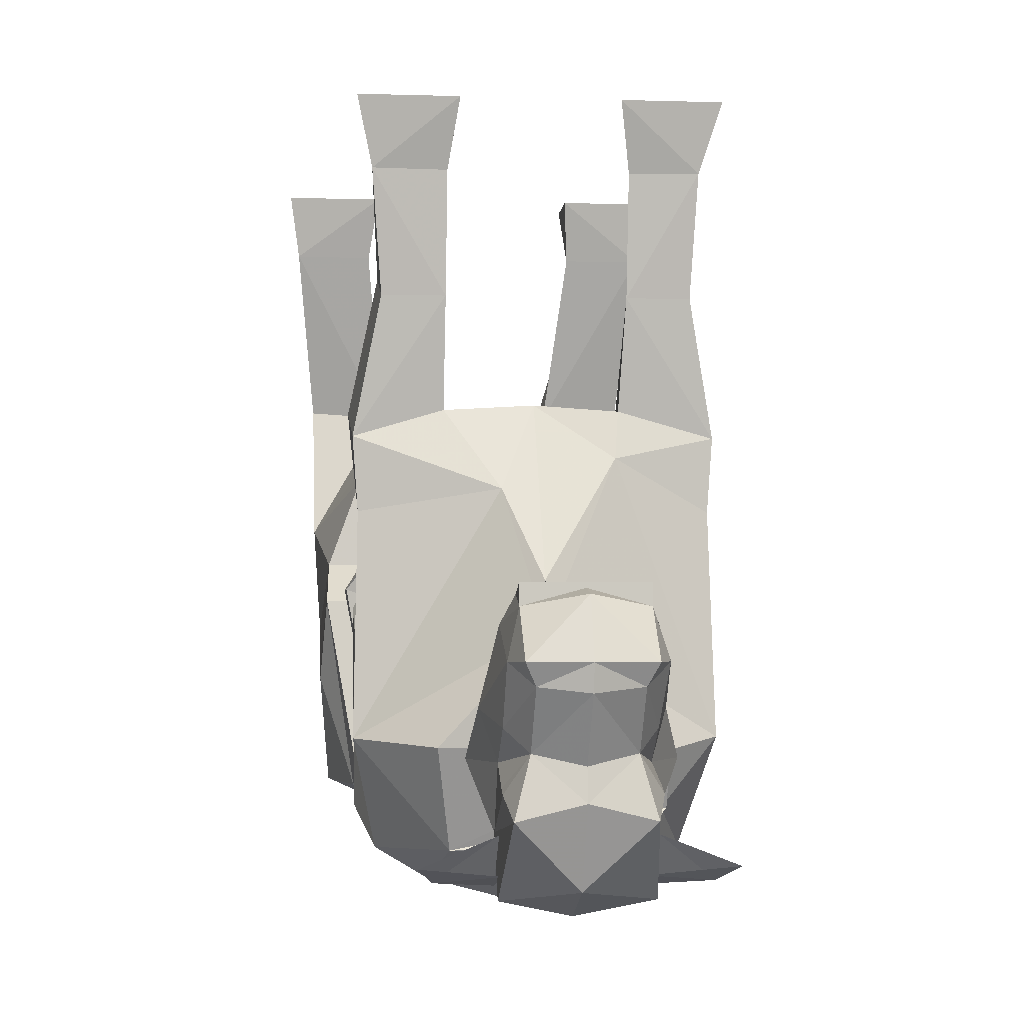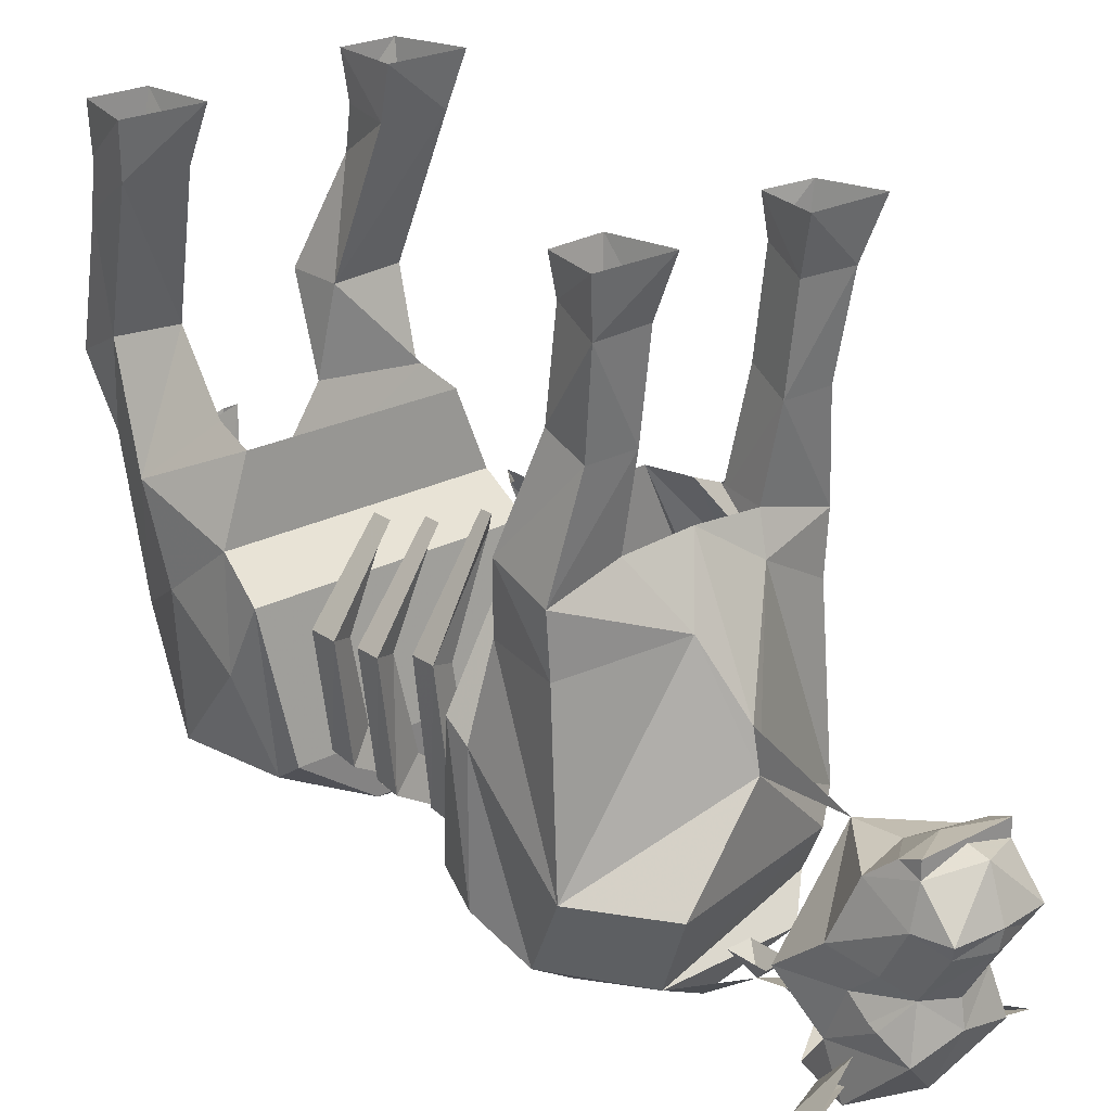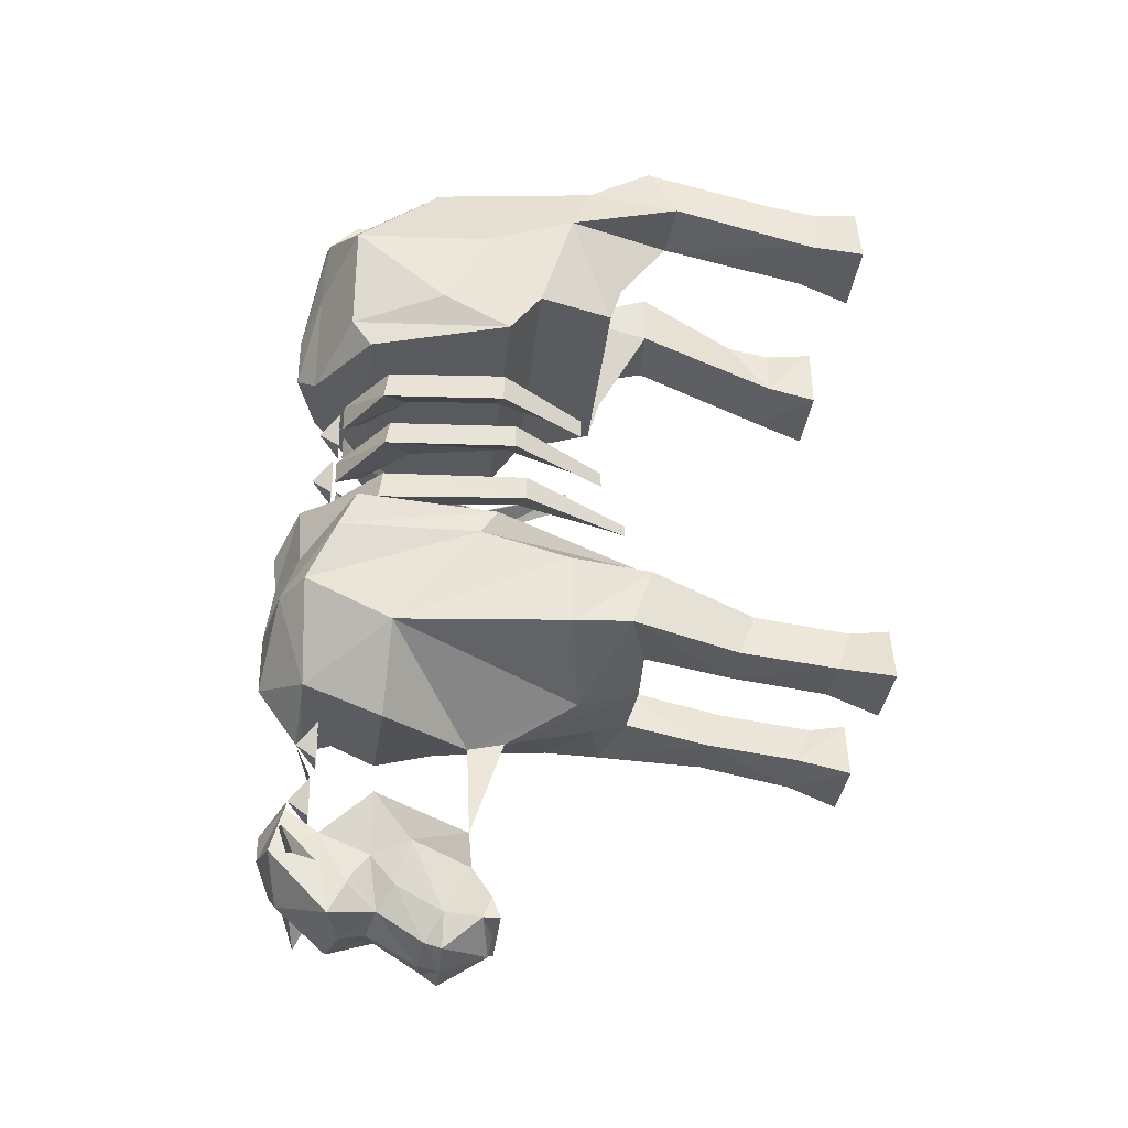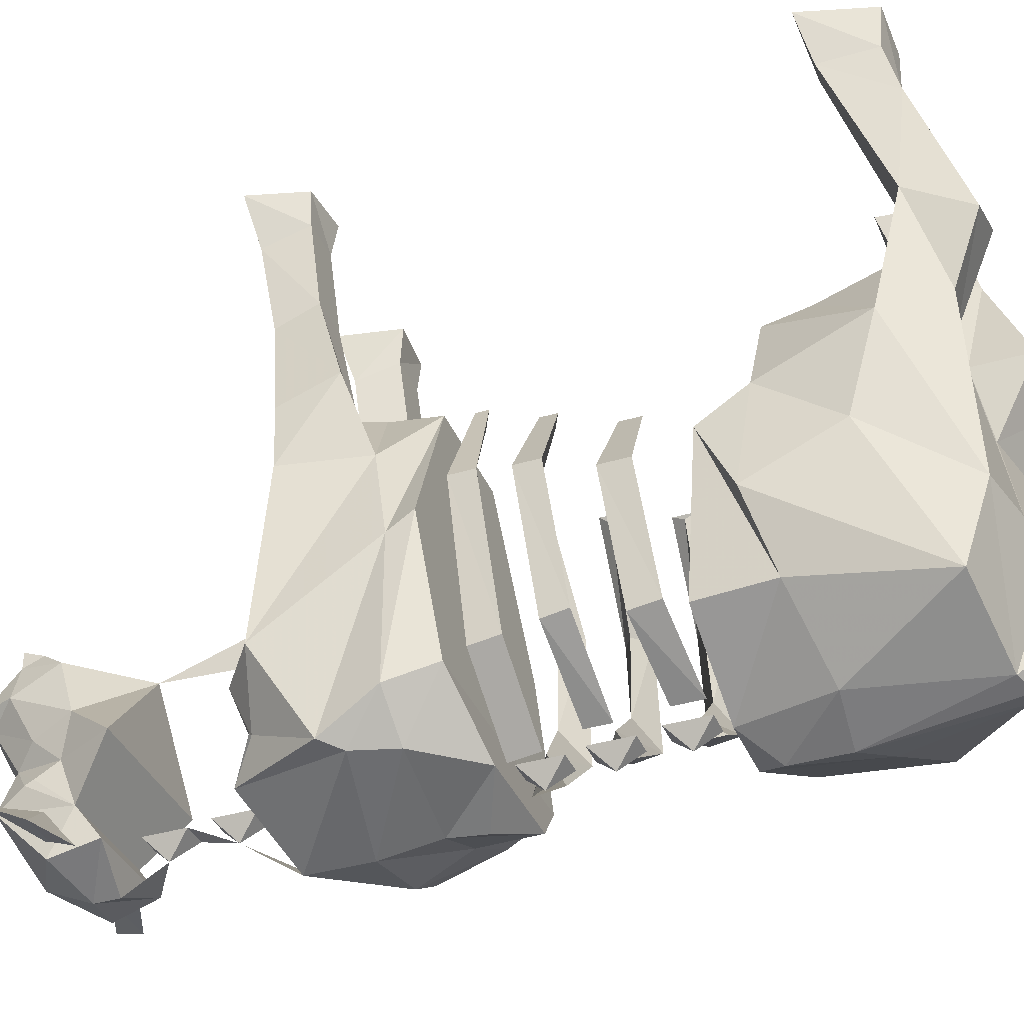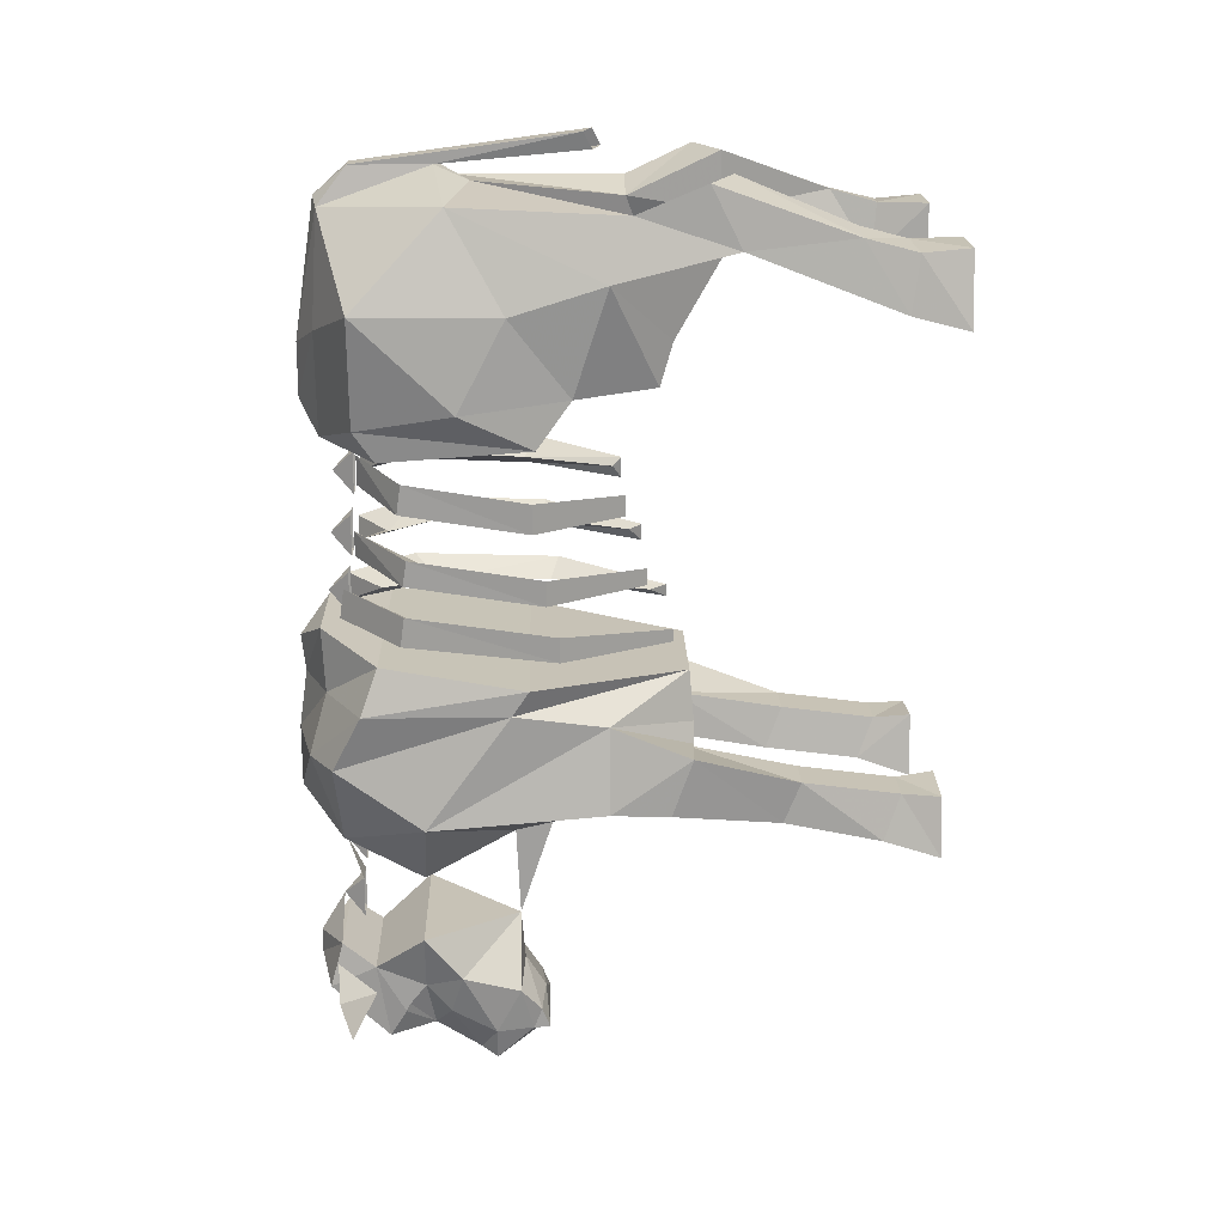
<metadata>
{"format":"obj","ext":"obj","renderer":"f3d","projection":"perspective","resolution":1024,"background":"white","views":[{"elev":-2.3,"azim":173.0,"up":"+Y"},{"elev":23.9,"azim":139.2,"up":"+Y"},{"elev":-33.2,"azim":83.8,"up":"+Z"},{"elev":-37.3,"azim":-68.9,"up":"+Y"},{"elev":18.9,"azim":88.4,"up":"+Z"}]}
</metadata>
<code>
o npc/undead_cow
v 1 -139 -57
v 1 -149 -43
v 18 -138 -50
v -16 -138 -50
v -23 -131 -44
v -23 -120 -49
v 21 -119 -59
v 35 -118 -41
v 30 -139 -28
v 20 -145 -28
v 1 -149 -28
v -25 -141 -23
v -28 -139 -28
v -22 -131 -44
v -33 -118 -41
v 1 -98 -56
v 8 -72 -46
v 34 -76 -38
v 30 -76 -18
v 33 -98 -14
v 33 -132 -14
v 16 -141 -14
v 1 -147 -14
v -22 -141 -13
v -31 -132 -14
v -31 -98 -14
v -28 -76 -18
v -32 -76 -38
v -14 -66 -41
v 1 -89 -54
v 1 -56 -38
v 18 -57 -38
v 35 -62 -38
v 35 -57 -24
v 18 -56 -27
v 16 -56 -22
v 14 -57 -10
v 33 -94 -8
v 30 -128 -3
v 14 -142 1
v 1 -148 -5
v -12 -142 1
v -28 -128 -3
v -31 -94 -8
v -13 -57 -10
v -14 -56 -22
v -16 -56 -27
v -33 -57 -24
v -33 -62 -38
v -15 -57 -38
v 4 -135 -67
v -2 -135 -67
v 1 -140 -72
v 13 -140 -80
v 1 -146 -82
v -12 -140 -80
v 1 -146 -88
v 14 -143 -91
v 14 -132 -86
v -13 -132 -86
v -13 -143 -91
v 1 -141 -99
v 13 -129 -105
v 14 -125 -98
v 14 -124 -96
v 14 -120 -91
v 18 -120 -77
v -19 -120 -77
v -12 -120 -91
v -13 -124 -96
v -13 -125 -98
v -11 -129 -105
v 1 -126 -106
v 10 -118 -103
v 14 -114 -98
v 17 -111 -88
v 1 -97 -78
v -15 -111 -88
v -12 -114 -98
v -8 -118 -103
v 1 -120 -105
v 1 -108 -112
v 10 -107 -110
v 14 -103 -104
v 14 -97 -93
v 1 -96 -90
v -13 -97 -93
v -13 -103 -104
v -8 -107 -110
v 9 -141 45
v 1 -146 52
v -7 -141 45
v 29 -127 44
v 29 -132 51
v 13 -141 70
v 1 -146 65
v -12 -141 66
v -28 -126 61
v -28 -127 44
v -33 -92 48
v 35 -92 48
v 36 -109 56
v 33 -132 77
v 6 -140 96
v 1 -141 98
v -4 -140 96
v -25 -130 93
v -35 -109 56
v 34 -84 59
v -32 -84 59
v -25 -65 60
v 27 -65 60
v 36 -76 84
v 35 -98 77
v -33 -98 77
v -35 -76 84
v -24 -62 70
v 1 -106 101
v -16 -71 95
v -24 -111 99
v -2 -114 105
v 4 -114 105
v 26 -111 99
v 32 -71 98
v 18 -71 95
v 26 -62 70
v 20 -49 91
v 36 -48 91
v 30 -9 -35
v 32 -13 -46
v 35 0 -49
v 32 0 -35
v 20 -9 -35
v 30 -32 -32
v 30 -36 -42
v 18 -36 -42
v 18 -13 -45
v 16 0 -49
v 19 0 -34
v -33 0 -49
v -29 -13 -46
v -28 -9 -35
v -29 0 -35
v -18 -9 -35
v -17 0 -34
v -16 -13 -45
v -14 0 -49
v -41 0 75
v -38 -13 78
v -36 -11 91
v -36 0 92
v -24 -12 92
v -22 0 92
v -22 -13 79
v -21 0 75
v 38 -11 91
v 40 -13 78
v 42 0 75
v 38 0 92
v 26 -12 92
v 37 -23 94
v 24 -13 79
v 22 0 75
v 24 0 92
v 18 -59 -27
v 20 -32 -32
v -28 -36 -42
v -28 -32 -32
v -16 -36 -42
v -16 -59 -27
v -18 -32 -32
v -18 -49 91
v -35 -48 91
v -35 -23 94
v -25 -23 95
v -18 -49 105
v -29 -71 98
v -32 -55 105
v -2 -133 105
v -3 -79 112
v -4 -77 108
v 3 -79 108
v 4 -81 112
v 4 -133 105
v 34 -55 105
v 20 -49 105
v 27 -23 95
v 28 -137 -98
v 25 -140 -90
v 13 -139 -91
v 14 -141 -85
v 14 -132 -93
v -11 -139 -91
v -23 -140 -90
v -26 -137 -98
v -13 -132 -93
v -12 -141 -85
v 1 -103 -113
v -10 -103 -112
v 1 -92 -109
v 12 -103 -112
v -10 -94 -104
v 1 -91 -104
v 12 -94 -104
v -10 -92 -99
v -10 -90 -104
v 1 -90 -104
v 12 -90 -104
v 12 -92 -99
v 1 -91 -98
v -6 -138 1
v -24 -123 0
v -18 -116 2
v -6 -129 4
v -24 -122 7
v -6 -137 8
v -30 -87 -2
v -24 -89 0
v -30 -87 4
v -16 -61 -2
v -15 -65 0
v -16 -61 1
v 19 -116 2
v 25 -123 0
v 7 -138 1
v 7 -129 4
v 25 -122 7
v 31 -87 4
v 25 -89 0
v 31 -87 -2
v 7 -137 8
v 16 -65 0
v 17 -61 -2
v 17 -61 1
v -6 -134 16
v -26 -122 15
v -19 -116 17
v -6 -127 18
v -26 -121 21
v -6 -134 22
v -32 -90 12
v -26 -92 15
v -32 -90 18
v -17 -67 12
v -16 -70 15
v -17 -67 16
v 20 -116 17
v 27 -122 15
v 7 -134 16
v 7 -127 18
v 27 -121 21
v 33 -90 18
v 27 -92 15
v 33 -90 12
v 7 -134 22
v 17 -70 15
v 18 -67 12
v 18 -67 16
v -6 -133 33
v -24 -123 31
v -18 -117 34
v -6 -128 35
v -24 -122 38
v -6 -133 40
v -30 -93 28
v -24 -95 31
v -30 -93 35
v -16 -72 28
v -15 -74 31
v -16 -72 33
v 19 -117 34
v 25 -123 31
v 7 -133 33
v 7 -128 35
v 25 -122 38
v 31 -93 35
v 25 -95 31
v 31 -93 28
v 7 -133 40
v 16 -74 31
v 17 -72 28
v 17 -72 33
v -2 -135 25
v -2 -135 15
v 1 -140 20
v 4 -135 25
v 4 -135 15
v -2 -136 11
v -2 -136 1
v 1 -141 6
v 4 -136 11
v 4 -136 1
v -2 -134 40
v -2 -134 30
v 1 -139 35
v 4 -134 40
v 4 -134 30
v -2 -135 -77
v 4 -135 -77
v -2 -134 -52
v -2 -134 -62
v 4 -134 -52
v 4 -134 -62
v 1 -139 -57
v 1 -139 -57
v 1 -139 -57
f 1 2 3
f 3 2 4
f 3 4 5
f 3 5 6
f 3 6 7
f 3 7 8
f 3 8 9
f 3 9 10
f 3 10 2
f 2 10 11
f 2 11 12
f 2 12 4
f 4 12 13
f 4 13 14
f 14 13 15
f 14 15 6
f 6 15 16
f 6 16 7
f 7 16 8
f 8 16 17
f 8 17 18
f 8 18 19
f 8 19 20
f 8 20 9
f 9 20 21
f 9 21 10
f 10 21 22
f 10 22 11
f 11 22 23
f 11 23 24
f 11 24 12
f 12 24 25
f 12 25 13
f 13 25 26
f 13 26 15
f 15 26 27
f 15 27 28
f 15 28 29
f 15 29 16
f 16 29 30
f 16 30 17
f 17 30 31
f 17 31 32
f 17 32 33
f 17 33 18
f 18 33 34
f 18 34 19
f 19 34 35
f 19 35 36
f 19 36 37
f 19 37 20
f 20 37 38
f 20 38 21
f 21 38 39
f 21 39 22
f 22 39 40
f 22 40 23
f 23 40 41
f 23 41 42
f 23 42 24
f 24 42 43
f 24 43 25
f 25 43 44
f 25 44 26
f 26 44 45
f 26 45 27
f 27 45 46
f 27 46 47
f 27 47 48
f 27 48 28
f 28 48 49
f 28 49 29
f 29 49 50
f 29 50 47
f 29 47 46
f 51 52 1
f 53 54 55
f 55 54 56
f 55 56 57
f 55 57 54
f 54 57 58
f 54 58 59
f 54 59 56
f 56 59 60
f 56 60 61
f 56 61 57
f 57 61 62
f 57 62 58
f 58 62 63
f 58 63 59
f 59 63 64
f 59 64 65
f 59 65 66
f 59 66 67
f 59 67 60
f 60 67 68
f 60 68 69
f 60 69 70
f 60 70 71
f 60 71 72
f 60 72 61
f 61 72 62
f 62 72 73
f 62 73 63
f 63 73 74
f 63 74 64
f 64 74 65
f 65 74 66
f 66 74 75
f 66 75 76
f 66 76 67
f 67 76 77
f 67 77 68
f 68 77 78
f 68 78 69
f 69 78 79
f 69 79 80
f 69 80 70
f 70 80 71
f 71 80 72
f 72 80 73
f 73 80 81
f 73 81 74
f 74 81 82
f 74 82 83
f 74 83 75
f 75 83 84
f 75 84 76
f 76 84 85
f 76 85 77
f 77 85 86
f 77 86 87
f 77 87 78
f 78 87 88
f 78 88 79
f 79 88 89
f 79 89 80
f 80 89 82
f 80 82 81
f 42 41 40
f 42 40 39
f 42 39 43
f 43 39 38
f 43 38 44
f 44 38 37
f 44 37 45
f 90 91 92
f 90 92 93
f 90 93 94
f 90 94 95
f 90 95 91
f 91 95 96
f 91 96 97
f 91 97 92
f 92 97 98
f 92 98 99
f 92 99 93
f 93 99 100
f 93 100 101
f 93 101 94
f 94 101 102
f 94 102 103
f 94 103 95
f 95 103 104
f 95 104 96
f 96 104 105
f 96 105 106
f 96 106 97
f 97 106 107
f 97 107 98
f 98 107 108
f 98 108 100
f 98 100 99
f 109 110 111
f 109 111 112
f 109 112 113
f 109 113 114
f 109 114 102
f 109 102 101
f 109 101 100
f 109 100 110
f 110 100 108
f 110 108 115
f 110 115 116
f 110 116 111
f 111 116 117
f 111 117 118
f 118 117 119
f 118 119 120
f 118 120 121
f 118 121 122
f 118 122 123
f 118 123 124
f 118 124 125
f 118 125 126
f 118 126 112
f 112 126 113
f 113 126 127
f 113 127 128
f 113 128 124
f 113 124 123
f 113 123 114
f 114 123 103
f 114 103 102
f 129 130 131
f 129 131 132
f 129 132 133
f 129 133 134
f 129 134 130
f 130 134 135
f 130 135 136
f 130 136 137
f 130 137 138
f 130 138 131
f 138 137 139
f 139 137 133
f 139 133 132
f 140 141 142
f 140 142 143
f 143 142 144
f 143 144 145
f 145 144 146
f 145 146 147
f 147 146 141
f 147 141 140
f 148 149 150
f 148 150 151
f 151 150 152
f 151 152 153
f 153 152 154
f 153 154 155
f 155 154 149
f 155 149 148
f 156 157 158
f 156 158 159
f 156 159 160
f 156 160 161
f 156 161 157
f 157 161 128
f 157 128 127
f 157 127 162
f 157 162 163
f 157 163 158
f 163 162 164
f 164 162 160
f 164 160 159
f 32 17 35
f 35 17 36
f 34 33 135
f 34 135 134
f 34 134 165
f 165 134 166
f 165 166 136
f 165 136 32
f 32 136 33
f 33 136 135
f 166 134 133
f 166 133 137
f 166 137 136
f 167 49 48
f 167 48 168
f 167 168 141
f 167 141 169
f 167 169 49
f 49 169 50
f 50 169 170
f 170 169 171
f 170 171 168
f 170 168 48
f 141 146 169
f 169 146 171
f 171 146 144
f 171 144 168
f 168 144 142
f 168 142 141
f 149 154 172
f 149 172 173
f 149 173 174
f 149 174 150
f 150 174 152
f 152 174 175
f 152 175 154
f 154 175 172
f 172 175 176
f 172 176 119
f 172 119 117
f 172 117 116
f 172 116 173
f 173 116 177
f 173 177 178
f 173 178 174
f 174 178 176
f 174 176 175
f 115 108 107
f 115 107 120
f 115 120 116
f 116 120 177
f 177 120 119
f 177 119 178
f 178 119 176
f 120 107 106
f 120 106 121
f 121 106 179
f 121 179 180
f 121 180 181
f 121 181 122
f 122 181 182
f 122 182 183
f 122 183 184
f 122 184 104
f 122 104 123
f 123 104 103
f 128 185 124
f 124 185 125
f 125 185 186
f 125 186 127
f 125 127 126
f 186 161 187
f 186 187 127
f 127 187 162
f 162 187 160
f 160 187 161
f 186 185 161
f 161 185 128
f 188 189 190
f 190 189 191
f 191 189 192
f 192 189 188
f 193 194 195
f 195 194 196
f 196 194 197
f 197 194 193
f 198 82 89
f 198 89 199
f 198 199 200
f 198 200 201
f 198 201 83
f 198 83 82
f 199 202 200
f 200 202 203
f 200 203 204
f 200 204 201
f 201 204 84
f 201 84 83
f 88 199 89
f 199 88 202
f 202 88 87
f 202 87 205
f 202 205 206
f 202 206 203
f 203 206 207
f 203 207 208
f 203 208 204
f 204 208 209
f 204 209 85
f 204 85 84
f 207 206 210
f 207 210 208
f 208 210 209
f 209 210 86
f 209 86 85
f 210 206 205
f 210 205 86
f 86 205 87
f 30 29 31
f 31 29 50
f 184 105 104
f 105 184 179
f 105 179 106
f 211 212 213
f 211 213 214
f 214 213 215
f 214 215 216
f 216 215 212
f 216 212 211
f 212 217 218
f 212 218 213
f 213 218 219
f 213 219 215
f 215 219 217
f 215 217 212
f 217 220 221
f 217 221 218
f 218 221 222
f 218 222 219
f 219 222 220
f 219 220 217
f 223 224 225
f 223 225 226
f 223 226 227
f 223 227 228
f 223 228 229
f 223 229 224
f 224 229 230
f 224 230 227
f 224 227 231
f 224 231 225
f 231 227 226
f 232 233 230
f 232 230 229
f 232 229 234
f 234 229 228
f 234 228 233
f 233 228 230
f 230 228 227
f 235 236 237
f 235 237 238
f 238 237 239
f 238 239 240
f 240 239 236
f 240 236 235
f 236 241 242
f 236 242 237
f 237 242 243
f 237 243 239
f 239 243 241
f 239 241 236
f 241 244 245
f 241 245 242
f 242 245 246
f 242 246 243
f 243 246 244
f 243 244 241
f 247 248 249
f 247 249 250
f 247 250 251
f 247 251 252
f 247 252 253
f 247 253 248
f 248 253 254
f 248 254 251
f 248 251 255
f 248 255 249
f 255 251 250
f 256 257 254
f 256 254 253
f 256 253 258
f 258 253 252
f 258 252 257
f 257 252 254
f 254 252 251
f 259 260 261
f 259 261 262
f 262 261 263
f 262 263 264
f 264 263 260
f 264 260 259
f 260 265 266
f 260 266 261
f 261 266 267
f 261 267 263
f 263 267 265
f 263 265 260
f 265 268 269
f 265 269 266
f 266 269 270
f 266 270 267
f 267 270 268
f 267 268 265
f 271 272 273
f 271 273 274
f 271 274 275
f 271 275 276
f 271 276 277
f 271 277 272
f 272 277 278
f 272 278 275
f 272 275 279
f 272 279 273
f 279 275 274
f 280 281 278
f 280 278 277
f 280 277 282
f 282 277 276
f 282 276 281
f 281 276 278
f 278 276 275
f 179 183 180
f 183 179 184
f 283 284 285
f 283 285 286
f 286 285 287
f 287 285 284
f 288 289 290
f 288 290 291
f 291 290 292
f 292 290 289
f 293 294 295
f 293 295 296
f 296 295 297
f 297 295 294
f 52 298 53
f 52 53 51
f 51 53 299
f 299 53 298
f 300 301 1
f 300 1 302
f 302 1 303
f 303 1 301
f 77 16 30

</code>
